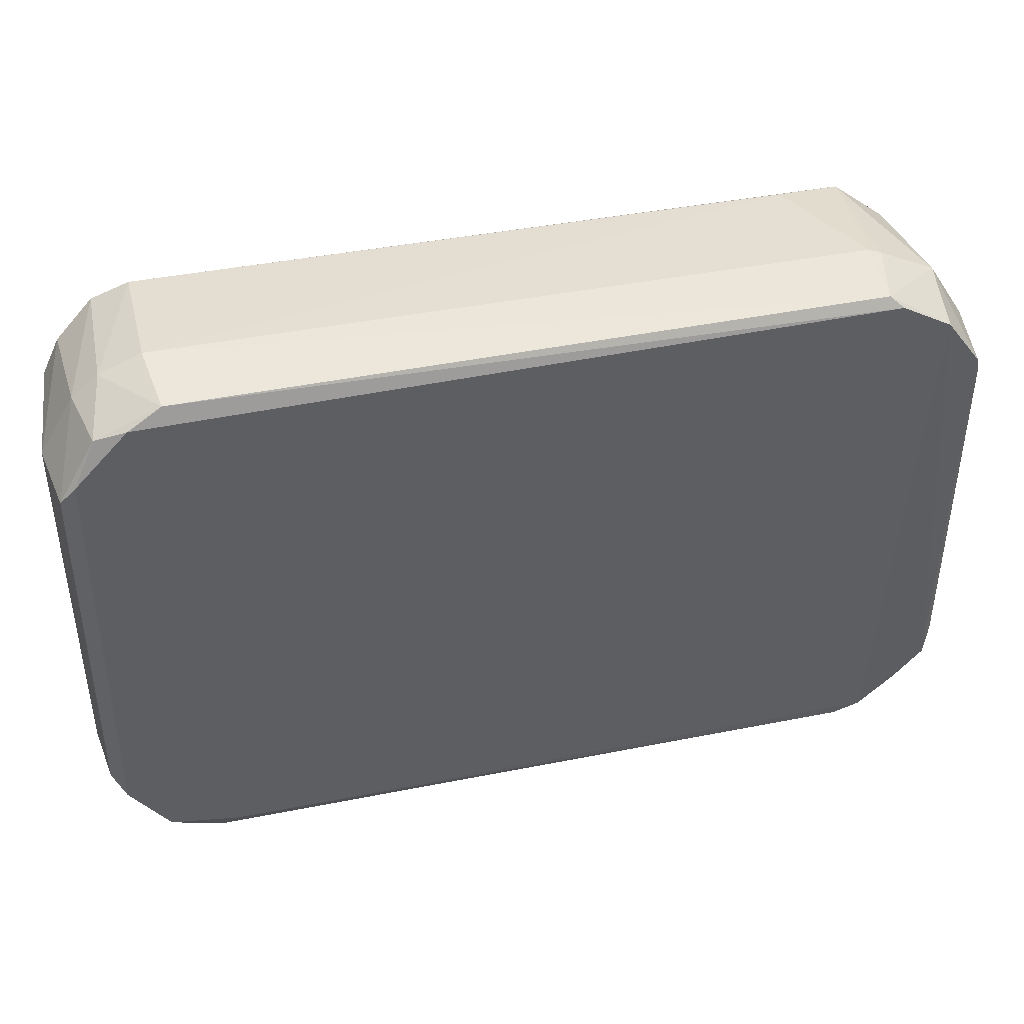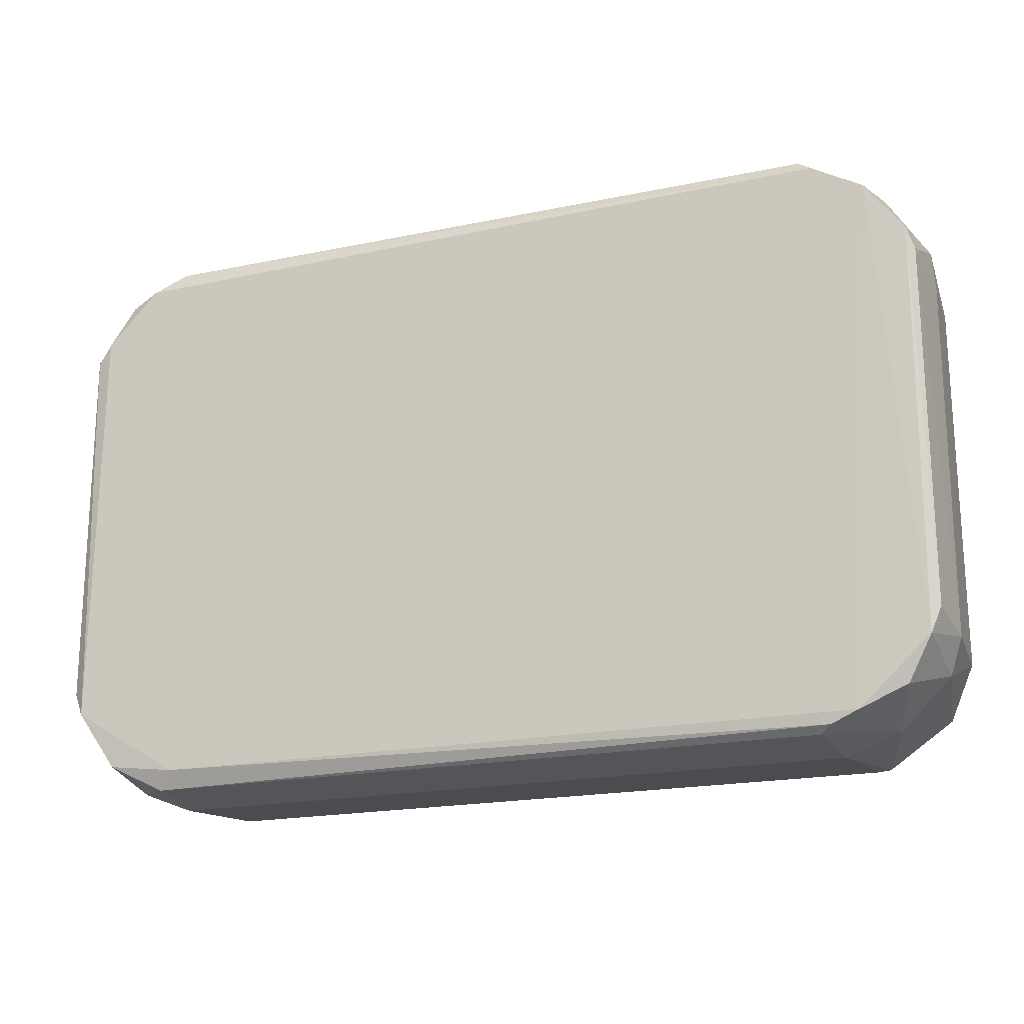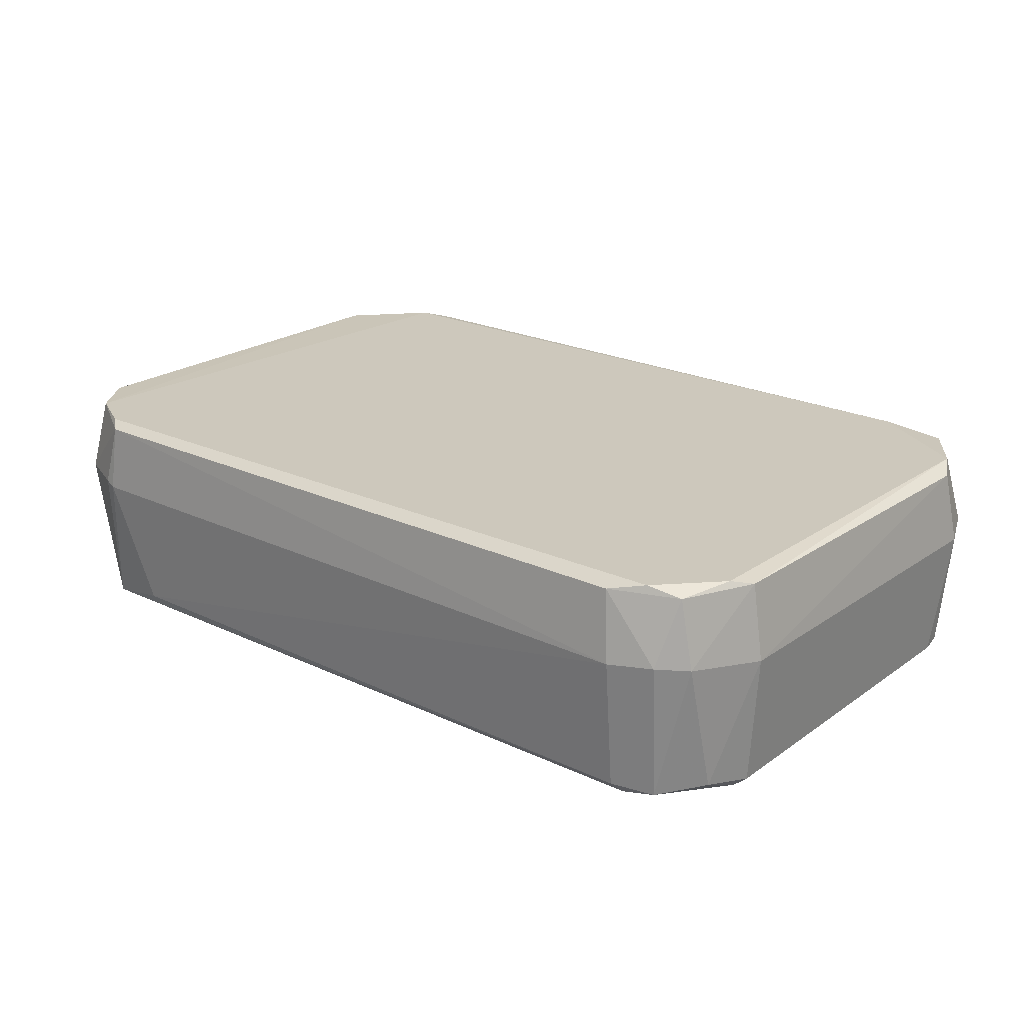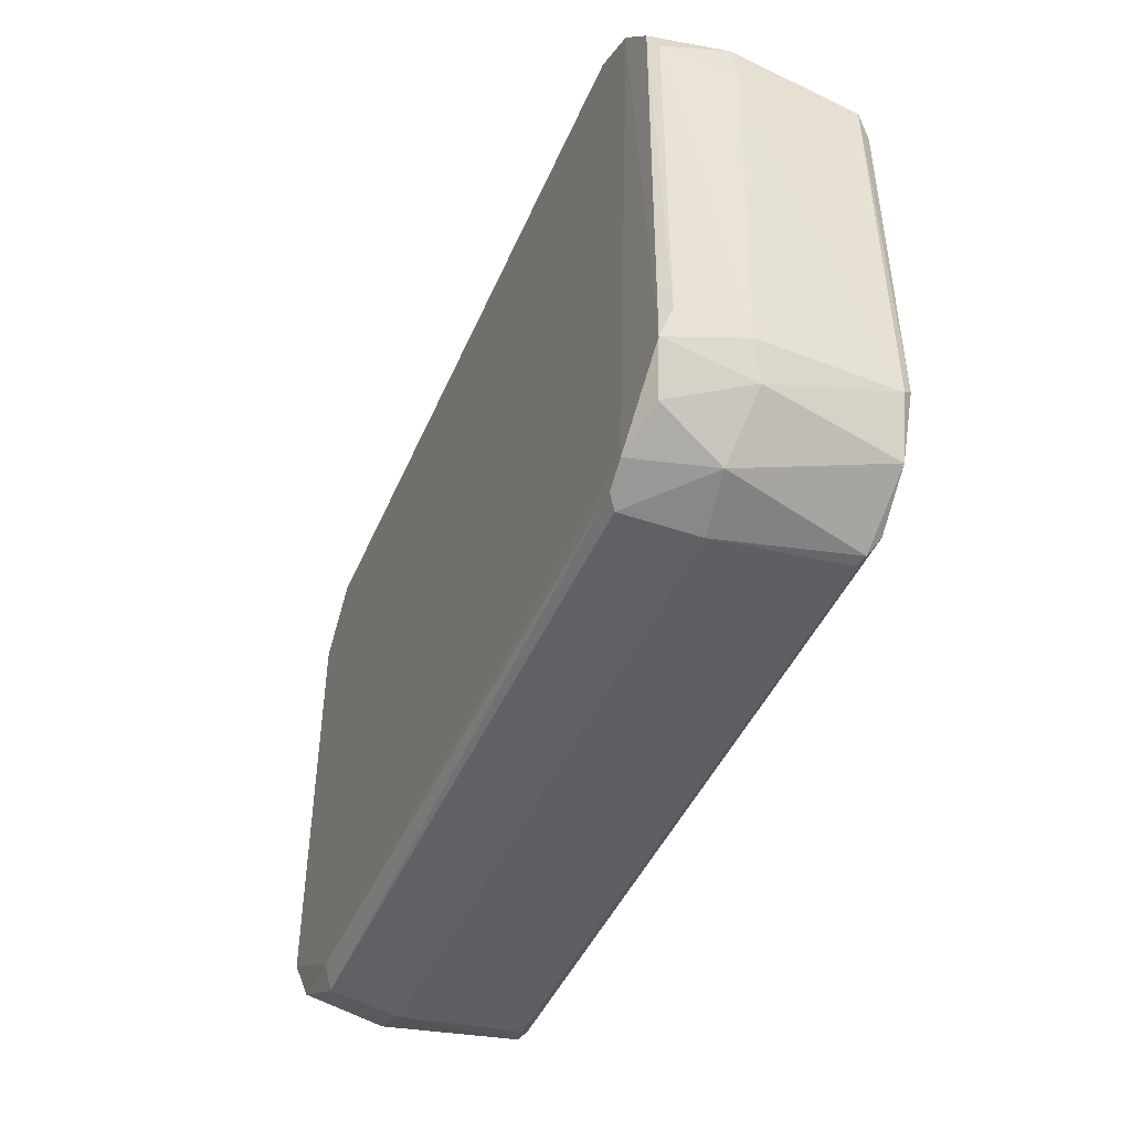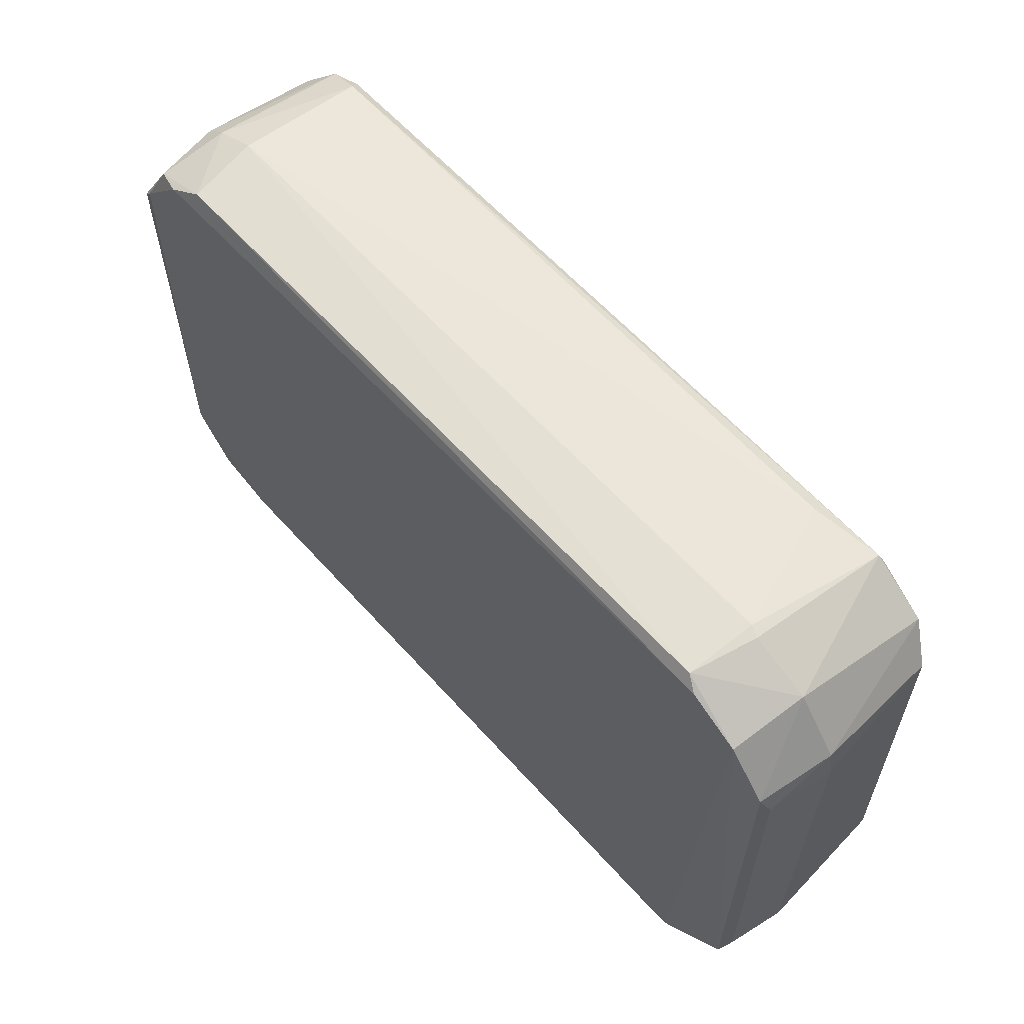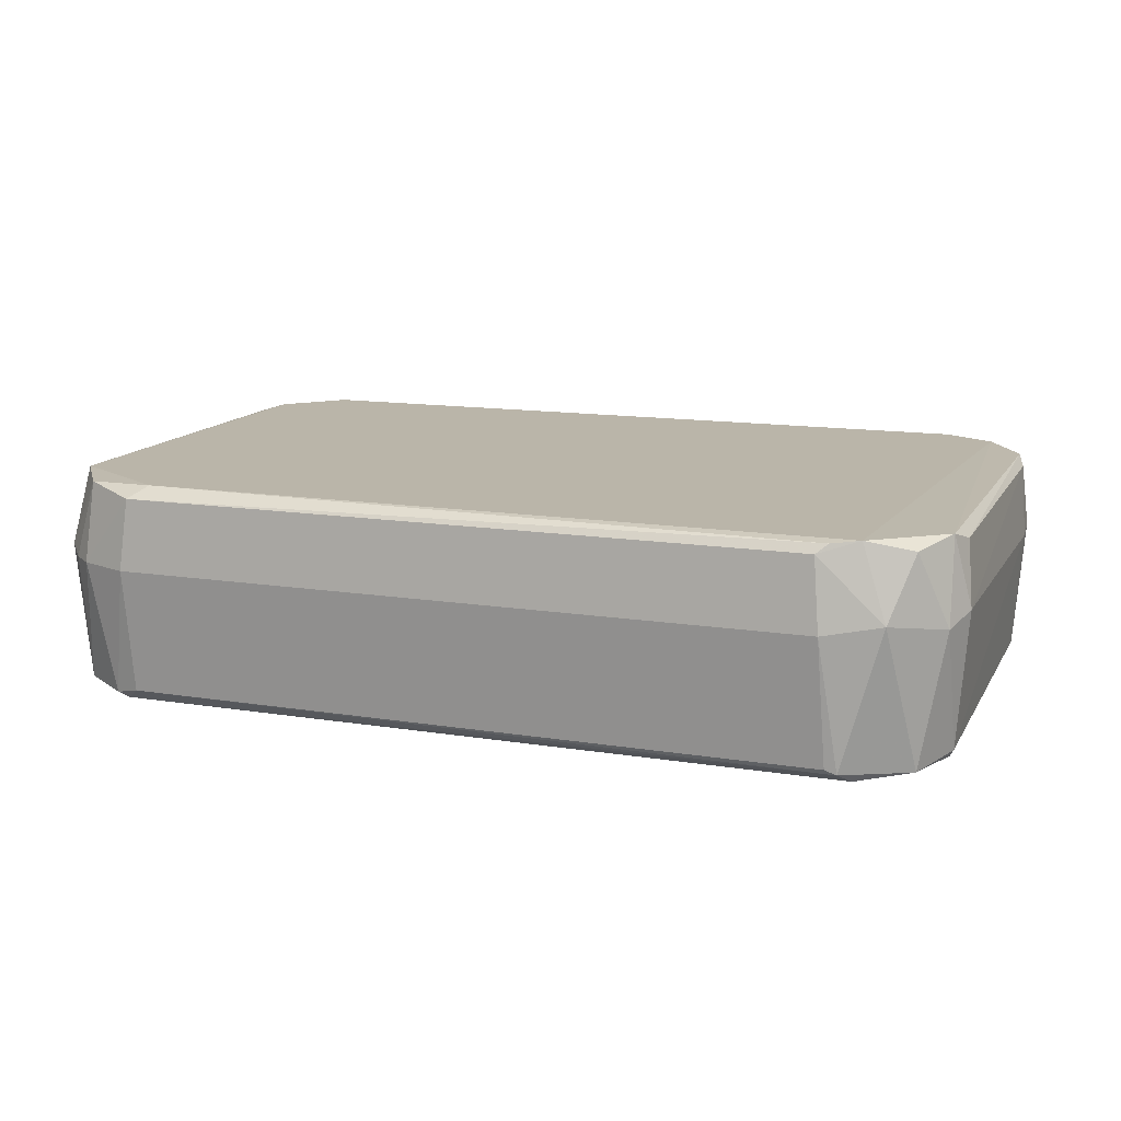
<metadata>
{"format":"obj","ext":"obj","renderer":"f3d","projection":"perspective","resolution":1024,"background":"white","views":[{"elev":41.5,"azim":-13.8,"up":"+Y"},{"elev":-19.6,"azim":21.0,"up":"+Y"},{"elev":22.1,"azim":-140.7,"up":"+Z"},{"elev":-44.7,"azim":67.6,"up":"+Y"},{"elev":59.8,"azim":48.5,"up":"+Y"},{"elev":13.6,"azim":19.9,"up":"+Z"}]}
</metadata>
<code>
o convex_0
v -0.4145 -0.307 -0.1148
v 0.3865 0.3284 0.03849
v 0.3988 0.3259 0.04343
v -0.4813 0.2368 0.1226
v 0.4162 -0.3021 0.1226
v 0.4137 0.2962 -0.1222
v -0.4367 0.2962 -0.1172
v 0.4706 -0.2649 -0.1172
v -0.4417 -0.2921 0.1201
v 0.4953 0.2195 0.1201
v -0.4862 -0.213 -0.1222
v -0.3848 0.3185 0.1151
v 0.3815 -0.3293 0.03107
v 0.4978 0.2121 -0.1074
v 0.5102 -0.2155 0.04096
v 0.4137 -0.2996 -0.1222
v 0.3964 0.3086 0.1226
v -0.511 0.2171 0.03356
v -0.5011 -0.2007 0.1127
v -0.3823 -0.3218 0.1102
v -0.3947 0.316 -0.1098
v -0.4862 0.2171 -0.1222
v 0.4928 -0.2303 0.1201
v -0.3848 -0.3169 -0.1074
v -0.511 -0.2155 0.0286
v -0.3947 0.3284 0.03603
v 0.3346 0.3185 -0.1024
v 0.4928 -0.1957 -0.1197
v -0.3897 -0.3293 0.03107
v 0.5077 0.2245 0.03603
v 0.3889 -0.3169 -0.1074
v -0.4986 0.2121 -0.1123
v -0.4862 -0.2279 0.1226
v 0.4632 0.2938 0.04096
v 0.4434 -0.3095 0.04096
v -0.4714 0.2863 0.03603
v 0.3741 -0.3218 0.1102
v -0.4714 -0.2847 0.03107
v 0.3815 0.3209 0.1151
v -0.4961 -0.218 -0.1074
v -0.4986 0.2171 0.1176
v 0.4706 0.2591 -0.1197
v -0.4046 -0.2996 -0.1222
v -0.4219 0.2987 0.1226
v -0.4021 0.3036 -0.1222
v 0.4087 0.3086 -0.1172
v 0.5027 0.1972 0.1102
v 0.4978 -0.2056 -0.1098
v -0.4689 -0.2699 -0.1123
v 0.4879 0.1899 -0.1222
v 0.5102 0.1824 0.03107
v 0.4533 0.2764 0.1226
v 0.4953 -0.2526 0.0286
v -0.365 -0.3021 0.1226
v 0.5027 -0.2007 0.1102
v -0.4466 -0.307 0.03107
v -0.4788 0.2566 -0.1074
v -0.4986 -0.1957 -0.1123
v -0.4417 0.3111 0.03849
v -0.4936 -0.2576 0.03849
v 0.4013 -0.3144 -0.1123
v 0.4656 -0.2773 0.1102
v -0.4565 0.2863 0.1127
v 0.3865 -0.3144 0.1201
f 5 54 64
f 11 6 16
f 4 5 17
f 6 11 22
f 19 18 25
f 21 26 27
f 26 2 27
f 8 16 28
f 13 20 29
f 1 24 29
f 24 13 29
f 13 24 31
f 22 11 32
f 25 18 32
f 5 4 33
f 10 30 34
f 20 13 37
f 35 5 37
f 13 35 37
f 3 2 39
f 12 17 39
f 2 26 39
f 26 12 39
f 34 3 39
f 18 19 41
f 33 4 41
f 19 33 41
f 36 18 41
f 30 14 42
f 34 30 42
f 11 16 43
f 24 1 43
f 4 17 44
f 17 12 44
f 7 21 45
f 6 22 45
f 22 7 45
f 2 3 46
f 21 27 46
f 27 2 46
f 3 34 46
f 42 6 46
f 34 42 46
f 45 21 46
f 6 45 46
f 30 10 47
f 28 14 48
f 8 28 48
f 40 11 49
f 43 1 49
f 11 43 49
f 16 6 50
f 14 28 50
f 28 16 50
f 6 42 50
f 42 14 50
f 14 30 51
f 47 15 51
f 30 47 51
f 48 14 51
f 15 48 51
f 17 5 52
f 5 23 52
f 23 10 52
f 10 34 52
f 39 17 52
f 34 39 52
f 15 23 53
f 35 8 53
f 48 15 53
f 8 48 53
f 9 20 54
f 5 33 54
f 33 9 54
f 10 23 55
f 23 15 55
f 47 10 55
f 15 47 55
f 20 9 56
f 1 29 56
f 29 20 56
f 9 38 56
f 49 1 56
f 38 49 56
f 7 22 57
f 32 18 57
f 22 32 57
f 18 36 57
f 36 7 57
f 32 11 58
f 25 32 58
f 11 40 58
f 40 25 58
f 21 7 59
f 12 26 59
f 26 21 59
f 7 36 59
f 19 25 60
f 9 33 60
f 33 19 60
f 38 9 60
f 25 40 60
f 49 38 60
f 40 49 60
f 16 8 61
f 13 31 61
f 31 24 61
f 35 13 61
f 8 35 61
f 43 16 61
f 24 43 61
f 23 5 62
f 5 35 62
f 53 23 62
f 35 53 62
f 41 4 63
f 36 41 63
f 4 44 63
f 44 12 63
f 12 59 63
f 59 36 63
f 37 5 64
f 20 37 64
f 54 20 64

</code>
